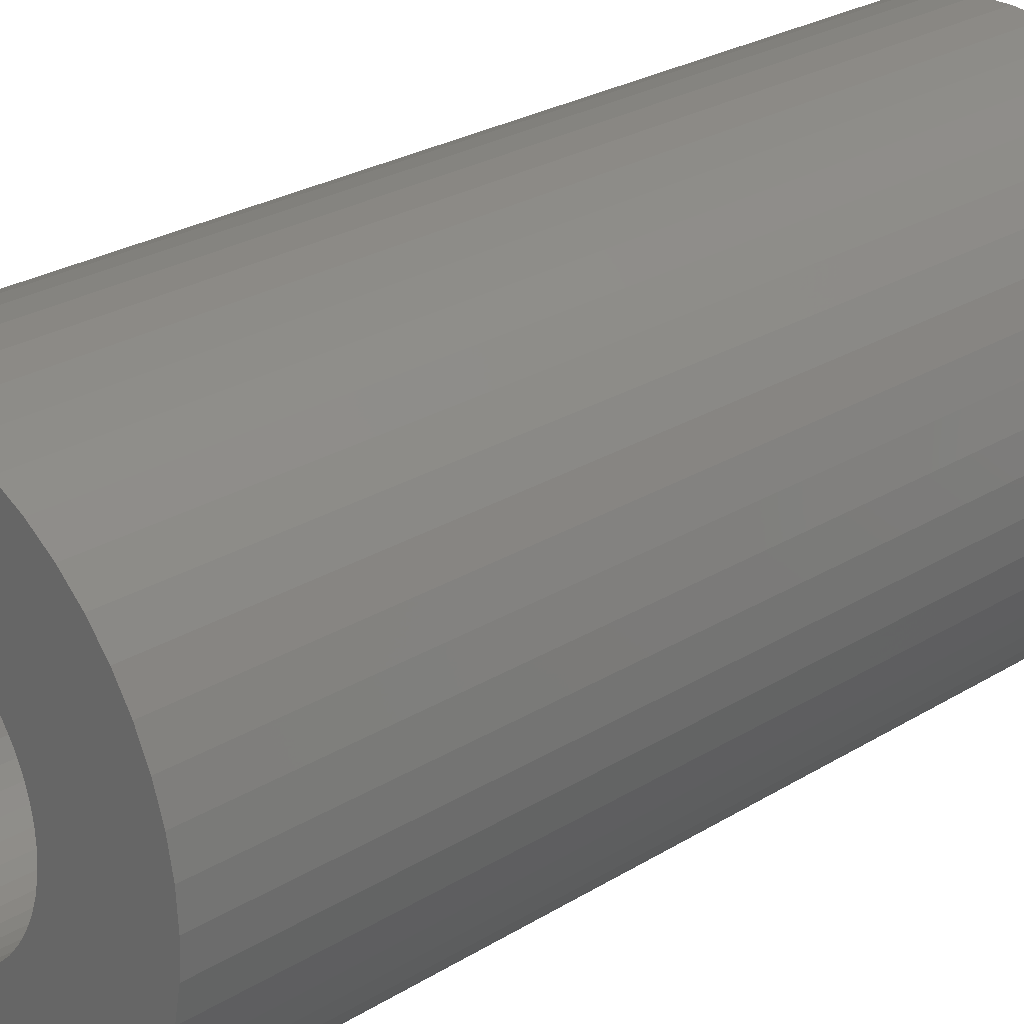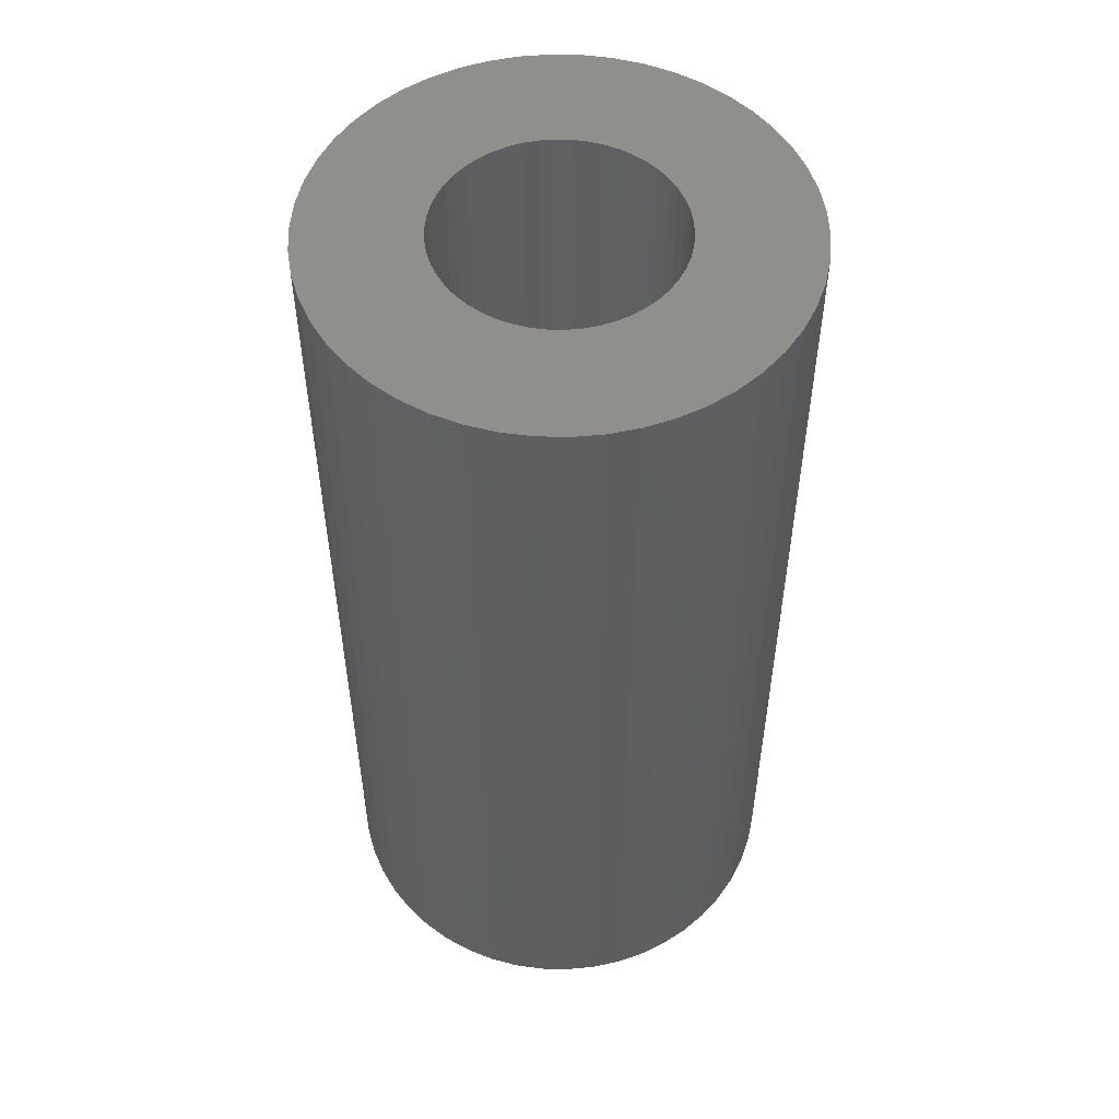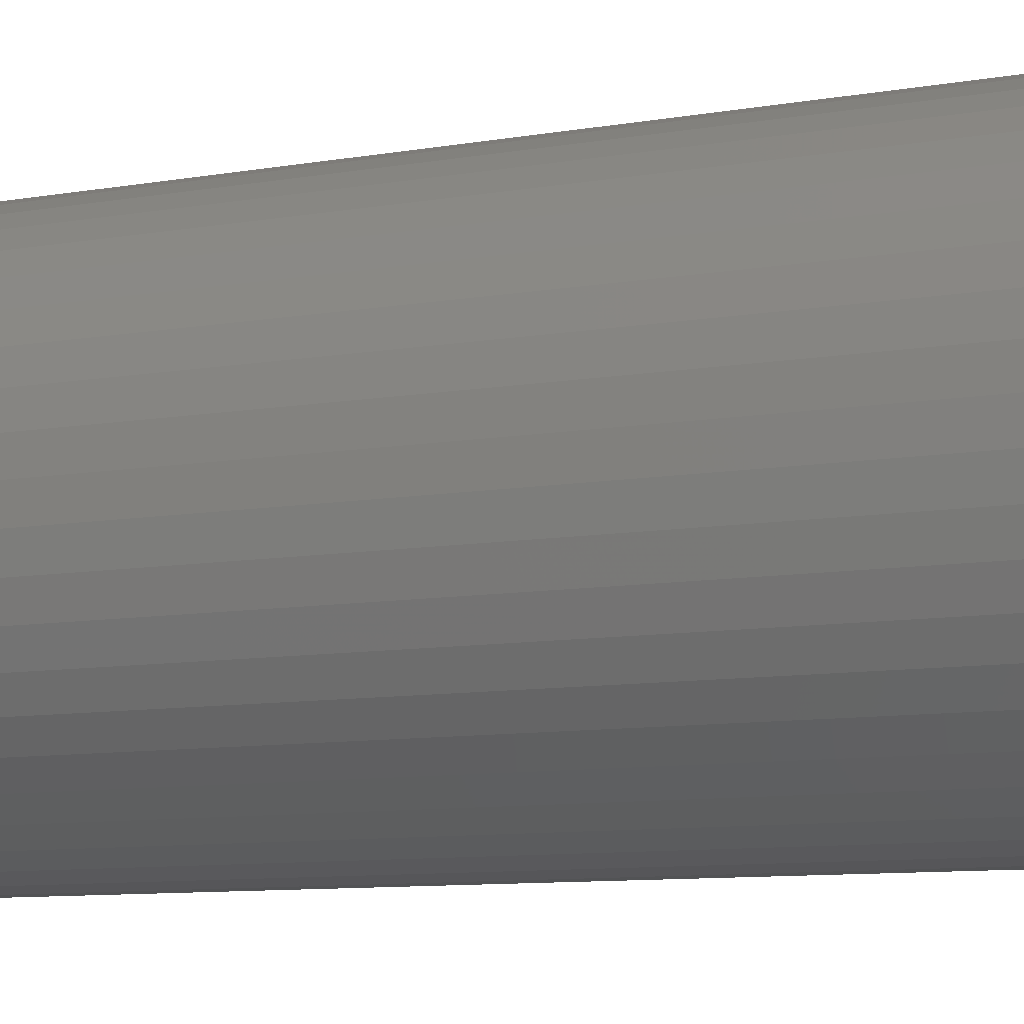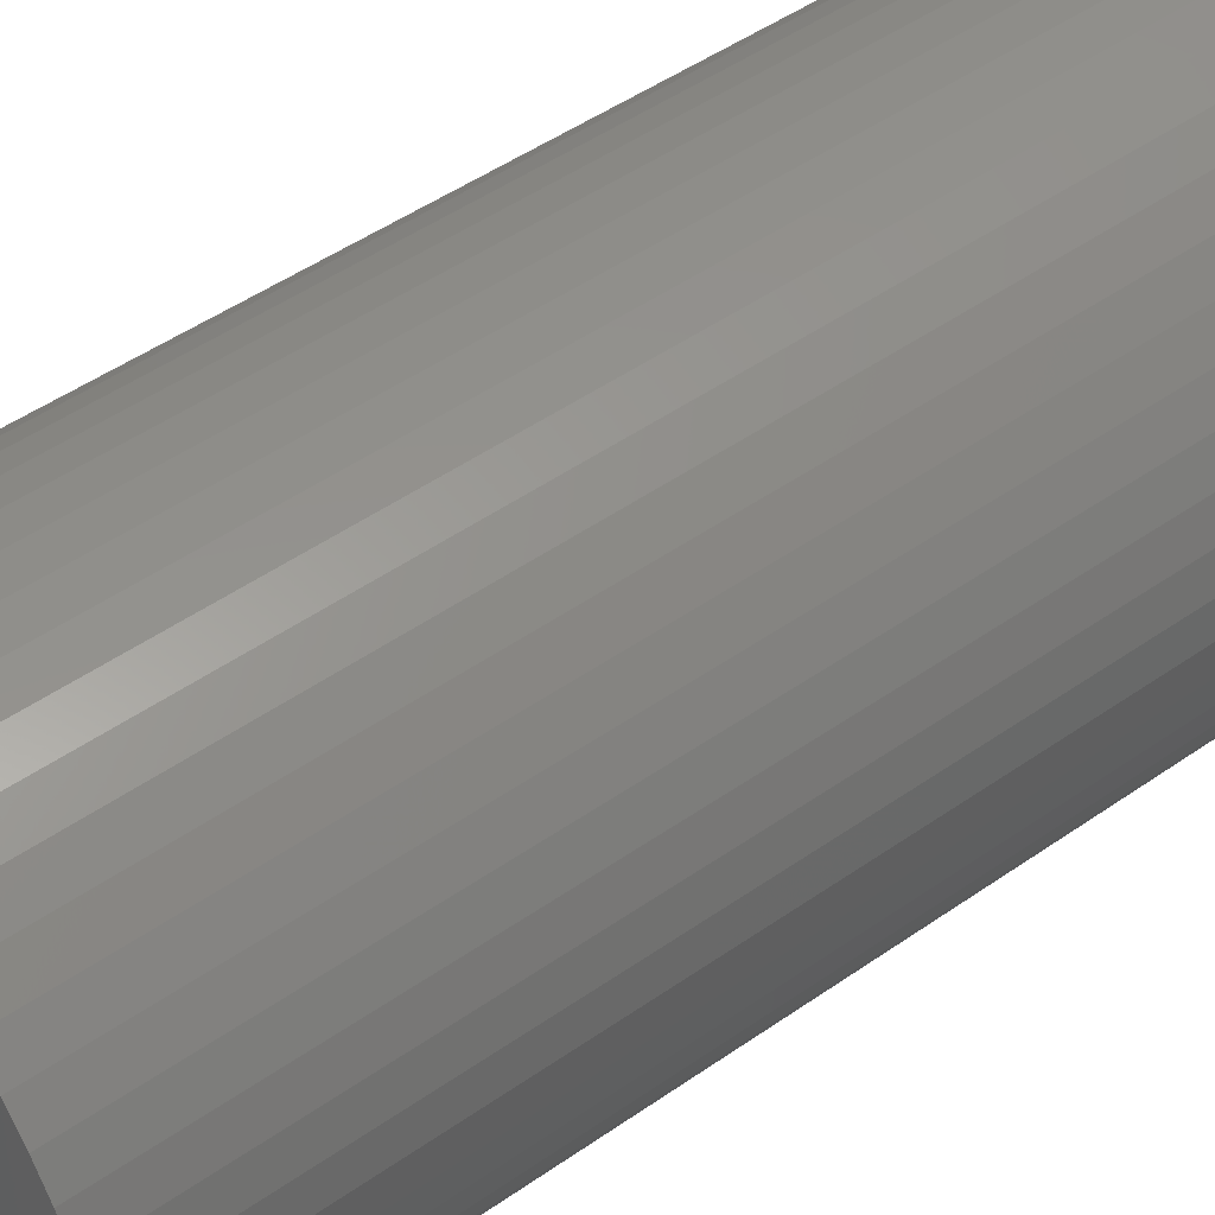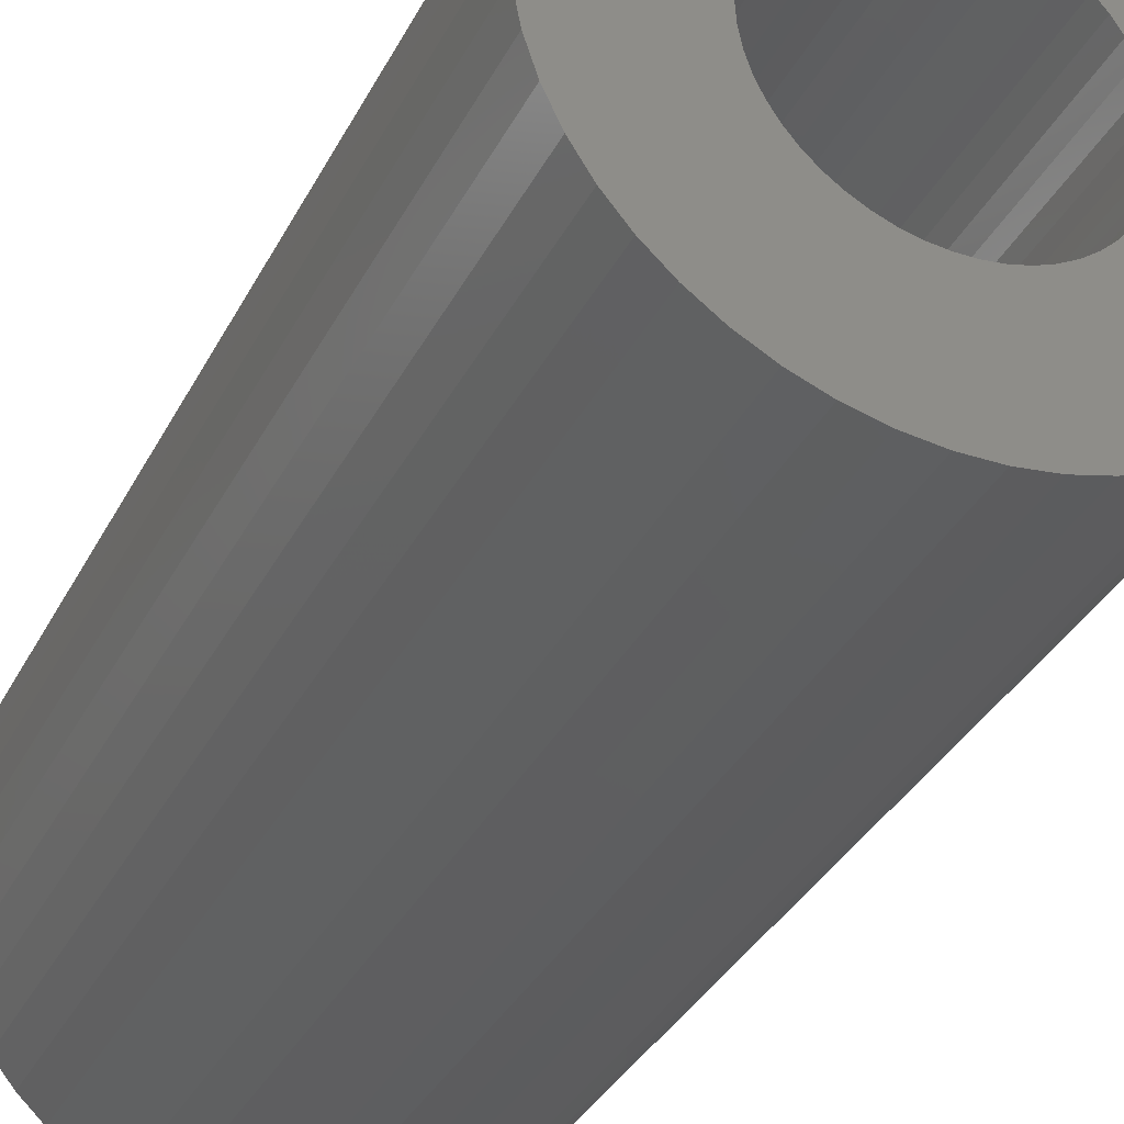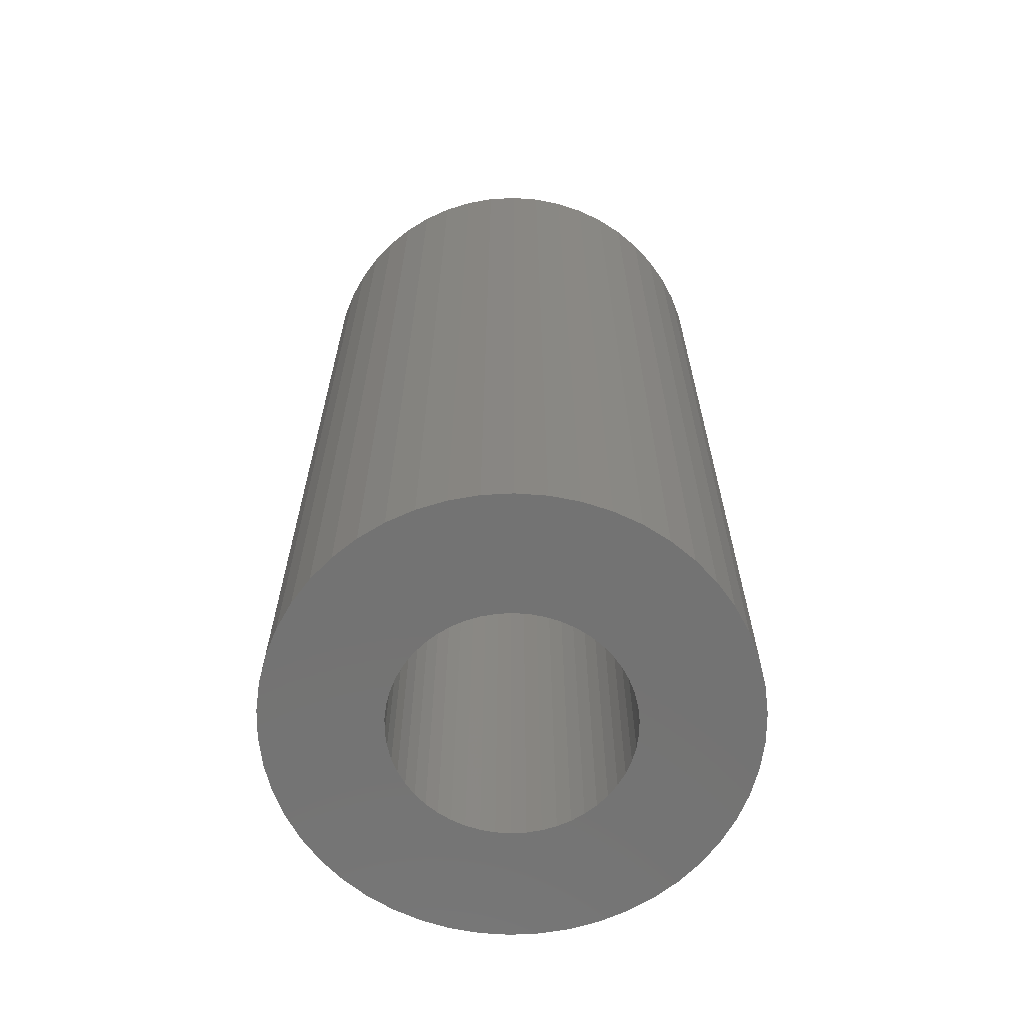
<metadata>
{"format":"stl","ext":"stl","renderer":"f3d","projection":"perspective","resolution":1024,"background":"white","views":[{"elev":25.6,"azim":-134.7,"up":"+Y"},{"elev":52.7,"azim":23.1,"up":"+Z"},{"elev":-9.5,"azim":-65.3,"up":"+Y"},{"elev":49.2,"azim":52.3,"up":"+Y"},{"elev":-34.1,"azim":-23.8,"up":"+Y"},{"elev":-65.2,"azim":103.9,"up":"+Z"}]}
</metadata>
<code>
# stl→obj: 200 verts, 400 faces
v 20 0 40
v 19.84 2.507 -40
v 19.84 2.507 40
v 20 0 -40
v -20 0 -40
v -19.84 2.507 40
v -19.84 2.507 -40
v -20 0 40
v 1.256 19.96 -40
v -1.256 19.96 40
v 1.256 19.96 40
v -1.256 19.96 -40
v -1.256 -19.96 -40
v 1.256 -19.96 40
v -1.256 -19.96 40
v 1.256 -19.96 -40
v 14.58 13.69 -40
v 12.75 15.41 40
v 14.58 13.69 40
v 12.75 15.41 -40
v -12.75 15.41 -40
v -14.58 13.69 40
v -12.75 15.41 40
v -14.58 13.69 -40
v -6.18 19.02 -40
v -8.516 18.1 40
v -6.18 19.02 40
v -8.516 18.1 -40
v 18.6 7.362 40
v 17.53 9.635 -40
v 17.53 9.635 40
v 18.6 7.362 -40
v 8.516 18.1 -40
v 6.18 19.02 40
v 8.516 18.1 40
v 6.18 19.02 -40
v 10.72 16.89 40
v 10.72 16.89 -40
v -18.6 7.362 -40
v -17.53 9.635 40
v -17.53 9.635 -40
v -18.6 7.362 40
v -16.18 11.76 -40
v -16.18 11.76 40
v -19.37 4.974 -40
v -19.37 4.974 40
v -10.72 16.89 40
v -10.72 16.89 -40
v -3.748 19.65 -40
v -3.748 19.65 40
v 3.748 -19.65 40
v 3.748 -19.65 -40
v 6.18 -19.02 -40
v 8.516 -18.1 40
v 6.18 -19.02 40
v 8.516 -18.1 -40
v 19.37 4.974 40
v 19.37 4.974 -40
v 16.18 11.76 40
v 16.18 11.76 -40
v 3.748 19.65 40
v 3.748 19.65 -40
v 10 0 40
v 9.921 1.253 40
v 19.84 -2.507 40
v 9.686 2.487 40
v 9.921 -1.253 40
v 9.298 3.681 40
v 19.37 -4.974 40
v 8.763 4.818 40
v 9.686 -2.487 40
v 8.09 5.878 40
v 18.6 -7.362 40
v 7.29 6.845 40
v 9.298 -3.681 40
v 6.374 7.705 40
v 17.53 -9.635 40
v 8.763 -4.818 40
v 5.358 8.443 40
v 4.258 9.048 40
v 3.09 9.511 40
v 1.874 9.823 40
v 0.6279 9.98 40
v -0.6279 9.98 40
v -1.874 9.823 40
v -3.09 9.511 40
v -4.258 9.048 40
v -5.358 8.443 40
v -6.374 7.705 40
v -7.29 6.845 40
v -8.09 5.878 40
v -8.763 4.818 40
v 16.18 -11.76 40
v 8.09 -5.878 40
v 14.58 -13.69 40
v 7.29 -6.845 40
v 12.75 -15.41 40
v 6.374 -7.705 40
v 10.72 -16.89 40
v 5.358 -8.443 40
v 4.258 -9.048 40
v 3.09 -9.511 40
v 1.874 -9.823 40
v 0.6279 -9.98 40
v -0.6279 -9.98 40
v -1.874 -9.823 40
v -3.748 -19.65 40
v -3.09 -9.511 40
v -6.18 -19.02 40
v -4.258 -9.048 40
v -8.516 -18.1 40
v -5.358 -8.443 40
v -10.72 -16.89 40
v -6.374 -7.705 40
v -12.75 -15.41 40
v -7.29 -6.845 40
v -14.58 -13.69 40
v -8.09 -5.878 40
v -16.18 -11.76 40
v -8.763 -4.818 40
v -17.53 -9.635 40
v -9.298 -3.681 40
v -18.6 -7.362 40
v -9.686 -2.487 40
v -19.37 -4.974 40
v -9.921 -1.253 40
v -19.84 -2.507 40
v -10 0 40
v -9.298 3.681 40
v -9.686 2.487 40
v -9.921 1.253 40
v 19.84 -2.507 -40
v 10.72 -16.89 -40
v 16.18 -11.76 -40
v 14.58 -13.69 -40
v 19.37 -4.974 -40
v 18.6 -7.362 -40
v -14.58 -13.69 -40
v -12.75 -15.41 -40
v -17.53 -9.635 -40
v -18.6 -7.362 -40
v -16.18 -11.76 -40
v 10 0 -40
v 9.921 -1.253 -40
v 9.686 -2.487 -40
v 9.921 1.253 -40
v 9.298 -3.681 -40
v 17.53 -9.635 -40
v 8.763 -4.818 -40
v 9.686 2.487 -40
v 8.09 -5.878 -40
v 7.29 -6.845 -40
v 12.75 -15.41 -40
v 9.298 3.681 -40
v 6.374 -7.705 -40
v 8.763 4.818 -40
v 5.358 -8.443 -40
v 4.258 -9.048 -40
v 3.09 -9.511 -40
v 1.874 -9.823 -40
v 0.6279 -9.98 -40
v -0.6279 -9.98 -40
v -1.874 -9.823 -40
v -3.748 -19.65 -40
v -3.09 -9.511 -40
v -6.18 -19.02 -40
v -4.258 -9.048 -40
v -8.516 -18.1 -40
v -5.358 -8.443 -40
v -10.72 -16.89 -40
v -6.374 -7.705 -40
v -7.29 -6.845 -40
v -8.09 -5.878 -40
v -8.763 -4.818 -40
v 8.09 5.878 -40
v 7.29 6.845 -40
v 6.374 7.705 -40
v 5.358 8.443 -40
v 4.258 9.048 -40
v 3.09 9.511 -40
v 1.874 9.823 -40
v 0.6279 9.98 -40
v -0.6279 9.98 -40
v -1.874 9.823 -40
v -3.09 9.511 -40
v -4.258 9.048 -40
v -5.358 8.443 -40
v -6.374 7.705 -40
v -7.29 6.845 -40
v -8.09 5.878 -40
v -8.763 4.818 -40
v -9.298 3.681 -40
v -9.686 2.487 -40
v -9.921 1.253 -40
v -10 0 -40
v -9.298 -3.681 -40
v -9.686 -2.487 -40
v -19.37 -4.974 -40
v -9.921 -1.253 -40
v -19.84 -2.507 -40
f 1 2 3
f 2 1 4
f 5 6 7
f 6 5 8
f 9 10 11
f 10 9 12
f 13 14 15
f 14 13 16
f 17 18 19
f 18 17 20
f 21 22 23
f 22 21 24
f 25 26 27
f 26 25 28
f 29 30 31
f 30 29 32
f 33 34 35
f 34 33 36
f 20 37 18
f 37 20 38
f 39 40 41
f 40 39 42
f 43 22 24
f 22 43 44
f 45 42 39
f 42 45 46
f 28 47 26
f 47 28 48
f 49 27 50
f 27 49 25
f 16 51 14
f 51 16 52
f 53 54 55
f 54 53 56
f 57 32 29
f 32 57 58
f 3 58 57
f 58 3 2
f 59 17 19
f 17 59 60
f 31 60 59
f 60 31 30
f 36 61 34
f 61 36 62
f 62 11 61
f 11 62 9
f 38 35 37
f 35 38 33
f 41 44 43
f 44 41 40
f 7 46 45
f 46 7 6
f 63 1 3
f 64 3 57
f 1 63 65
f 66 57 29
f 67 65 63
f 68 29 31
f 65 67 69
f 70 31 59
f 71 69 67
f 72 59 19
f 69 71 73
f 74 19 18
f 75 73 71
f 76 18 37
f 73 75 77
f 78 77 75
f 3 64 63
f 57 66 64
f 29 68 66
f 31 70 68
f 79 37 35
f 59 72 70
f 19 74 72
f 18 76 74
f 80 35 34
f 37 79 76
f 35 80 79
f 81 34 61
f 34 81 80
f 61 82 81
f 11 82 61
f 11 83 82
f 11 84 83
f 10 84 11
f 10 85 84
f 50 85 10
f 85 50 86
f 27 86 50
f 86 27 87
f 26 87 27
f 87 26 88
f 47 88 26
f 88 47 89
f 23 89 47
f 89 23 90
f 22 90 23
f 90 22 91
f 44 91 22
f 40 92 44
f 91 44 92
f 77 78 93
f 94 93 78
f 93 94 95
f 96 95 94
f 95 96 97
f 98 97 96
f 97 98 99
f 100 99 98
f 99 100 54
f 101 54 100
f 54 101 55
f 102 55 101
f 55 102 51
f 103 51 102
f 103 14 51
f 104 14 103
f 105 14 104
f 105 15 14
f 106 15 105
f 107 106 108
f 106 107 15
f 109 108 110
f 111 110 112
f 108 109 107
f 113 112 114
f 115 114 116
f 117 116 118
f 110 111 109
f 119 118 120
f 121 120 122
f 123 122 124
f 125 124 126
f 112 113 111
f 127 126 128
f 92 40 129
f 42 129 40
f 114 115 113
f 129 42 130
f 116 117 115
f 46 130 42
f 118 119 117
f 130 46 131
f 120 121 119
f 6 131 46
f 122 123 121
f 131 6 128
f 124 125 123
f 8 128 6
f 126 127 125
f 128 8 127
f 48 23 47
f 23 48 21
f 12 50 10
f 50 12 49
f 65 4 1
f 4 65 132
f 56 99 54
f 99 56 133
f 95 134 93
f 134 95 135
f 73 136 69
f 136 73 137
f 69 132 65
f 132 69 136
f 138 115 117
f 115 138 139
f 140 123 141
f 123 140 121
f 138 119 142
f 119 138 117
f 143 4 132
f 144 132 136
f 4 143 2
f 145 136 137
f 146 2 143
f 147 137 148
f 2 146 58
f 149 148 134
f 150 58 146
f 151 134 135
f 58 150 32
f 152 135 153
f 154 32 150
f 155 153 133
f 32 154 30
f 156 30 154
f 132 144 143
f 136 145 144
f 137 147 145
f 148 149 147
f 157 133 56
f 134 151 149
f 135 152 151
f 153 155 152
f 158 56 53
f 133 157 155
f 56 158 157
f 159 53 52
f 53 159 158
f 52 160 159
f 16 160 52
f 16 161 160
f 16 162 161
f 13 162 16
f 13 163 162
f 164 163 13
f 163 164 165
f 166 165 164
f 165 166 167
f 168 167 166
f 167 168 169
f 170 169 168
f 169 170 171
f 139 171 170
f 171 139 172
f 138 172 139
f 172 138 173
f 142 173 138
f 140 174 142
f 173 142 174
f 30 156 60
f 175 60 156
f 60 175 17
f 176 17 175
f 17 176 20
f 177 20 176
f 20 177 38
f 178 38 177
f 38 178 33
f 179 33 178
f 33 179 36
f 180 36 179
f 36 180 62
f 181 62 180
f 181 9 62
f 182 9 181
f 183 9 182
f 183 12 9
f 184 12 183
f 49 184 185
f 184 49 12
f 25 185 186
f 28 186 187
f 185 25 49
f 48 187 188
f 21 188 189
f 24 189 190
f 186 28 25
f 43 190 191
f 41 191 192
f 39 192 193
f 45 193 194
f 187 48 28
f 7 194 195
f 174 140 196
f 141 196 140
f 188 21 48
f 196 141 197
f 189 24 21
f 198 197 141
f 190 43 24
f 197 198 199
f 191 41 43
f 200 199 198
f 192 39 41
f 199 200 195
f 193 45 39
f 5 195 200
f 194 7 45
f 195 5 7
f 93 148 77
f 148 93 134
f 141 125 198
f 125 141 123
f 52 55 51
f 55 52 53
f 153 95 97
f 95 153 135
f 133 97 99
f 97 133 153
f 77 137 73
f 137 77 148
f 164 15 107
f 15 164 13
f 168 109 111
f 109 168 166
f 166 107 109
f 107 166 164
f 142 121 140
f 121 142 119
f 198 127 200
f 127 198 125
f 200 8 5
f 8 200 127
f 170 111 113
f 111 170 168
f 139 113 115
f 113 139 170
f 154 70 156
f 70 154 68
f 130 192 129
f 192 130 193
f 156 72 175
f 72 156 70
f 181 81 82
f 81 181 180
f 180 80 81
f 80 180 179
f 186 86 87
f 86 186 185
f 129 191 92
f 191 129 192
f 145 67 144
f 67 145 71
f 179 79 80
f 79 179 178
f 131 193 130
f 193 131 194
f 91 189 90
f 189 91 190
f 187 87 88
f 87 187 186
f 184 84 85
f 84 184 183
f 143 64 146
f 64 143 63
f 157 101 100
f 101 157 158
f 147 71 145
f 71 147 75
f 171 116 114
f 116 171 172
f 150 68 154
f 68 150 66
f 177 74 76
f 74 177 176
f 183 83 84
f 83 183 182
f 178 76 79
f 76 178 177
f 128 194 131
f 194 128 195
f 92 190 91
f 190 92 191
f 185 85 86
f 85 185 184
f 188 88 89
f 88 188 187
f 189 89 90
f 89 189 188
f 144 63 143
f 63 144 67
f 161 105 104
f 105 161 162
f 122 197 124
f 197 122 196
f 116 173 118
f 173 116 172
f 160 104 103
f 104 160 161
f 146 66 150
f 66 146 64
f 175 74 176
f 74 175 72
f 182 82 83
f 82 182 181
f 152 94 151
f 94 152 96
f 151 78 149
f 78 151 94
f 149 75 147
f 75 149 78
f 167 112 110
f 112 167 169
f 163 108 106
f 108 163 165
f 158 102 101
f 102 158 159
f 159 103 102
f 103 159 160
f 152 98 96
f 98 152 155
f 155 100 98
f 100 155 157
f 162 106 105
f 106 162 163
f 124 199 126
f 199 124 197
f 126 195 128
f 195 126 199
f 118 174 120
f 174 118 173
f 120 196 122
f 196 120 174
f 169 114 112
f 114 169 171
f 165 110 108
f 110 165 167

</code>
